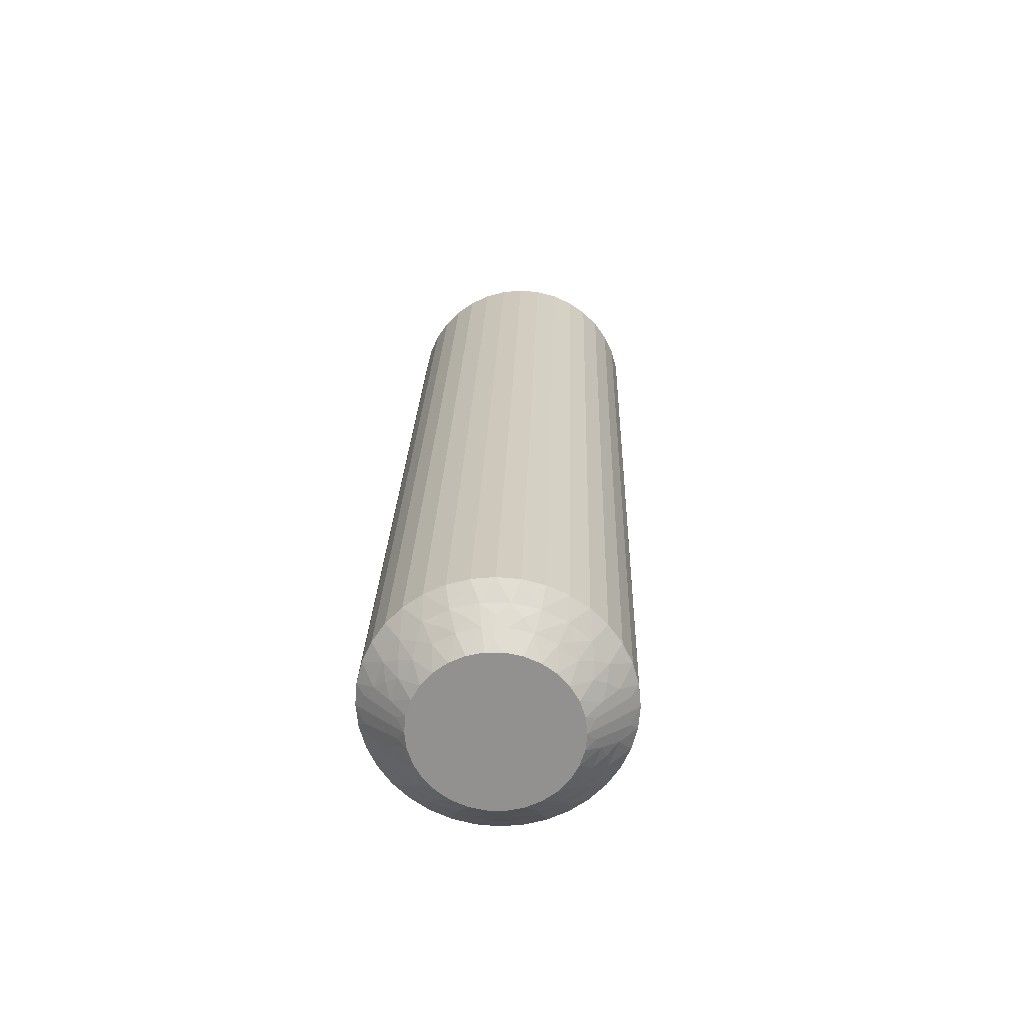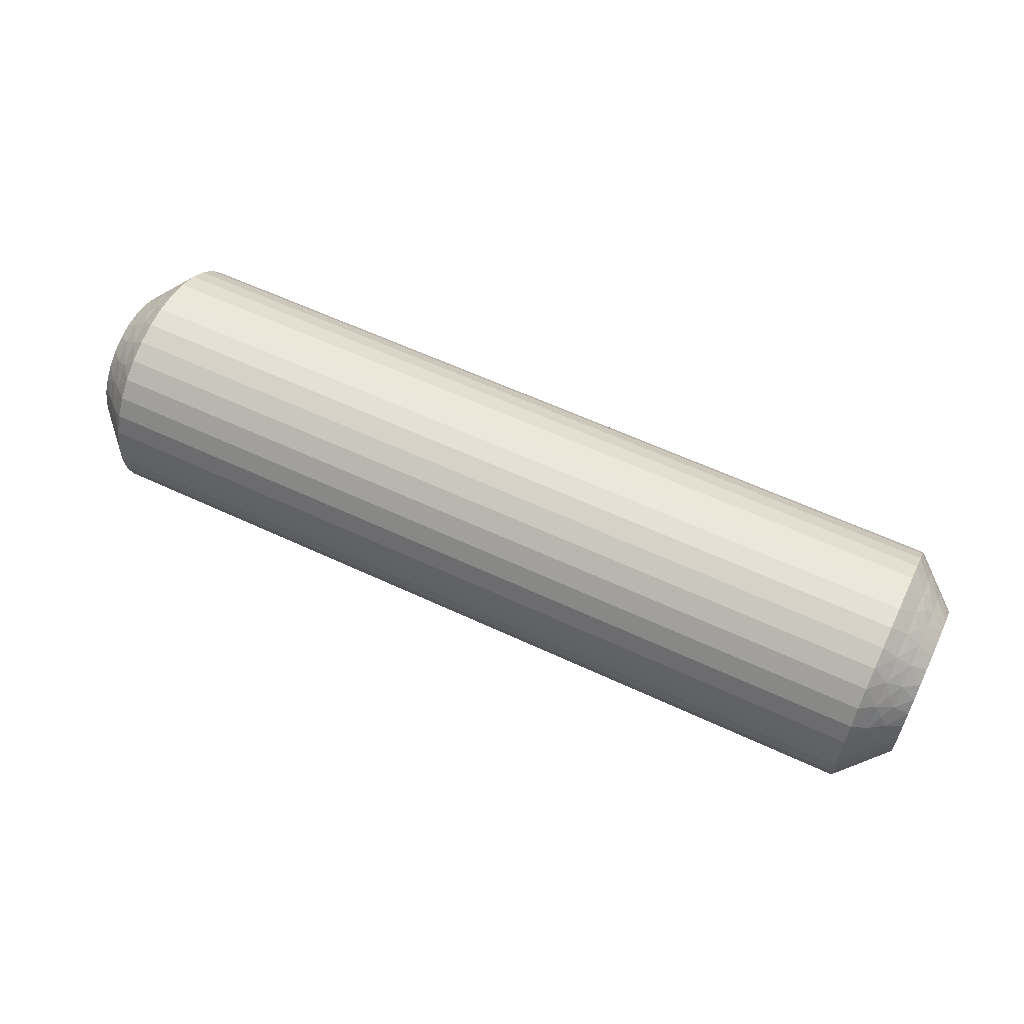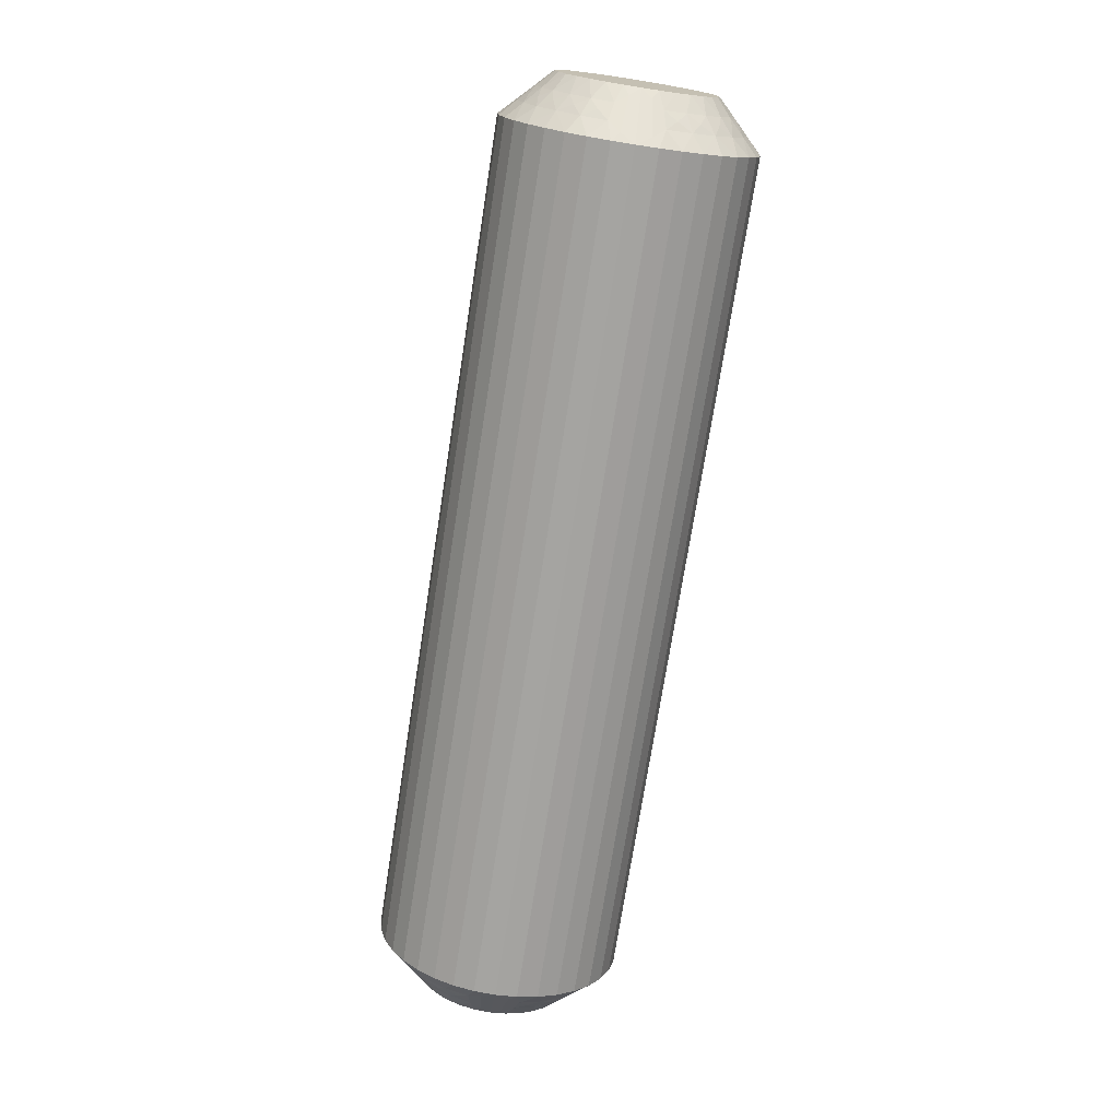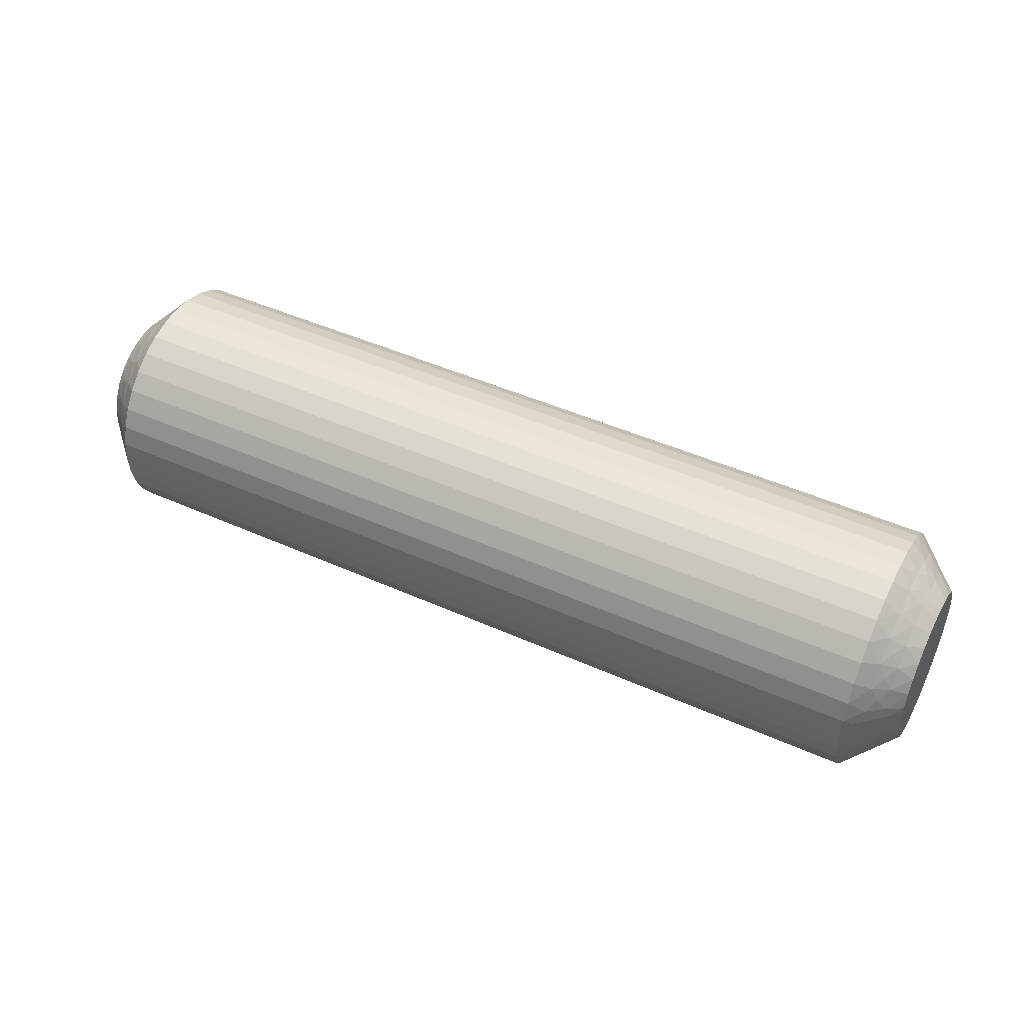
<metadata>
{"format":"obj","ext":"obj","renderer":"f3d","projection":"perspective","resolution":1024,"background":"white","views":[{"elev":23.7,"azim":91.7,"up":"+Y"},{"elev":59.5,"azim":25.7,"up":"+Y"},{"elev":-73.5,"azim":81.1,"up":"+Z"},{"elev":46.3,"azim":-152.9,"up":"+Y"}]}
</metadata>
<code>
v 90.25 -13.25 10
v 90.5 -13.02 9.667
v 90 -13.51 9.763
v 90.75 -12.75 10.03
v 91 -12.53 10.46
v 91 -12.52 9.612
v 90.5 -13.03 10.39
v 90.5 -14.58 7.357
v 90.5 -15.25 7.094
v 90 -14.96 7.726
v 91 -14.34 6.917
v 91.5 -13.97 6.555
v 91.5 -14.6 6.255
v 90.75 -12.85 10.81
v 90.5 -13.21 11.09
v 91 -12.74 11.27
v 91 -15.13 6.61
v 90.75 -13.14 11.54
v 91 -13.14 12.02
v 90.5 -13.55 11.73
v 90.75 -13.59 12.18
v 90.5 -13.99 7.774
v 90 -14.51 7.992
v 90 -14.13 8.345
v 90.5 -14.03 12.26
v 91 -13.7 12.64
v 90.75 -14.18 12.69
v 91 -14.4 13.11
v 90.5 -14.63 12.67
v 91 -13.65 7.403
v 91.5 -13.4 6.961
v 90.75 -14.88 13.05
v 91 -15.2 13.41
v 91.5 -12.91 7.459
v 90.5 -15.31 12.92
v 90.25 -15.69 12.73
v 90 -15.5 12.45
v 90 -16.02 12.5
v 90.5 -13.51 8.32
v 90.5 -15.67 12.98
v 91.5 -16.04 14
v 90 -13.82 8.771
v 91.25 -15.58 13.73
v 91.5 -15.34 13.95
v 91 -13.1 8.04
v 91.5 -12.52 8.034
v 90.5 -13.18 8.963
v 90 -13.61 9.251
v 91 -12.72 8.791
v 91.5 -12.23 8.668
v 91.5 -12.05 9.344
v 91.5 -12 10.04
v 90 -13.52 10.29
v 90 -13.63 10.8
v 91.5 -12.07 10.73
v 90 -13.85 11.27
v 91.5 -12.25 11.4
v 91.5 -12.56 12.03
v 90 -14.16 11.69
v 91.5 -12.96 12.6
v 90 -14.55 12.04
v 91.5 -13.46 13.09
v 91.5 -14.03 13.48
v 90 -15.01 12.29
v 91.5 -14.67 13.77
v 90.25 -15.64 7.273
v 90 -15.98 7.5
v 90 -15.46 7.56
v 90.5 -15.61 7.026
v 91.5 -15.96 6
v 91.25 -15.51 6.282
v 91.5 -15.27 6.068
v 90.75 -14.82 6.973
v 90.75 -14.13 7.343
v 90.75 -13.55 7.869
v 90.75 -13.11 8.518
v 90.75 -12.84 9.253
v 119.8 -13.25 10.05
v 120 -13.51 9.763
v 119.5 -13.02 9.667
v 119.5 -14.63 12.67
v 120 -15.01 12.29
v 120 -14.55 12.04
v 119.5 -13.03 10.39
v 120 -13.52 10.29
v 119.2 -12.75 10.03
v 119 -12.52 9.612
v 119 -12.53 10.46
v 119.5 -15.31 12.92
v 119 -14.4 13.11
v 118.5 -14.03 13.48
v 118.5 -14.67 13.77
v 119.2 -12.84 9.253
v 119.5 -13.18 8.963
v 119 -12.72 8.791
v 119 -15.2 13.41
v 119.2 -13.11 8.518
v 119 -13.1 8.04
v 119.5 -13.51 8.32
v 119.2 -13.55 7.869
v 119.5 -14.03 12.26
v 120 -14.16 11.69
v 119.5 -13.99 7.774
v 119 -13.65 7.403
v 119.2 -14.13 7.343
v 119 -14.34 6.917
v 119.5 -14.58 7.357
v 119 -13.7 12.64
v 118.5 -13.46 13.09
v 119.2 -14.82 6.973
v 119 -15.13 6.61
v 118.5 -12.96 12.6
v 119.5 -15.25 7.094
v 119.8 -15.64 7.273
v 120 -15.46 7.56
v 120 -15.98 7.5
v 119.5 -13.55 11.73
v 119.5 -15.61 7.026
v 118.5 -15.96 6
v 120 -13.85 11.27
v 118.8 -15.51 6.282
v 118.5 -15.27 6.068
v 119 -13.14 12.02
v 118.5 -12.56 12.03
v 119.5 -13.21 11.09
v 120 -13.63 10.8
v 119 -12.74 11.27
v 118.5 -12.25 11.4
v 118.5 -12.07 10.73
v 118.5 -12 10.04
v 120 -13.61 9.251
v 118.5 -12.05 9.344
v 120 -13.82 8.771
v 118.5 -12.23 8.668
v 118.5 -12.52 8.034
v 120 -14.13 8.345
v 118.5 -12.91 7.459
v 120 -14.51 7.992
v 118.5 -13.4 6.961
v 118.5 -13.97 6.555
v 120 -14.96 7.726
v 118.5 -14.6 6.255
v 119.8 -15.69 12.73
v 120 -16.02 12.5
v 120 -15.5 12.45
v 119.5 -15.67 12.98
v 118.5 -16.04 14
v 118.8 -15.58 13.73
v 118.5 -15.34 13.95
v 119.2 -14.88 13.05
v 119.2 -14.18 12.69
v 119.2 -13.59 12.18
v 119.2 -13.14 11.54
v 119.2 -12.85 10.81
v 118.5 -16.66 6.054
v 91.5 -16.66 6.054
v 118.5 -17.33 6.228
v 91.5 -17.33 6.228
v 118.5 -17.97 6.517
v 91.5 -17.97 6.517
v 118.5 -18.54 6.911
v 91.5 -18.54 6.911
v 118.5 -19.04 7.399
v 91.5 -19.04 7.399
v 118.5 -19.44 7.967
v 91.5 -19.44 7.967
v 118.5 -19.75 8.596
v 91.5 -19.75 8.596
v 118.5 -19.93 9.267
v 91.5 -19.93 9.267
v 118.5 -20 9.961
v 91.5 -20 9.961
v 118.5 -19.95 10.66
v 91.5 -19.95 10.66
v 118.5 -19.77 11.33
v 91.5 -19.77 11.33
v 118.5 -19.48 11.97
v 91.5 -19.48 11.97
v 118.5 -19.09 12.54
v 91.5 -19.09 12.54
v 118.5 -18.6 13.04
v 91.5 -18.6 13.04
v 118.5 -18.03 13.44
v 91.5 -18.03 13.44
v 118.5 -17.4 13.75
v 91.5 -17.4 13.75
v 118.5 -16.73 13.93
v 91.5 -16.73 13.93
v 120 -16.99 7.706
v 120 -16.5 7.55
v 120 -18.18 11.23
v 120 -16.54 12.44
v 120 -17.04 12.27
v 120 -17.49 12.01
v 120 -17.87 11.65
v 120 -18.39 10.75
v 120 -18.49 10.24
v 120 -18.48 9.715
v 120 -18.37 9.204
v 120 -18.15 8.729
v 120 -17.84 8.309
v 120 -17.45 7.963
v 90 -16.99 7.706
v 90 -18.18 11.23
v 90 -18.49 10.24
v 90 -18.39 10.75
v 90 -17.84 8.309
v 90 -17.45 7.963
v 90 -18.15 8.729
v 90 -18.37 9.204
v 90 -18.48 9.715
v 90 -17.87 11.65
v 90 -17.49 12.01
v 90 -17.04 12.27
v 90 -16.54 12.44
v 90 -16.5 7.55
v 119.8 -18.75 9.996
v 119.5 -17.37 7.33
v 119.5 -18.98 10.33
v 119.5 -18.97 9.61
v 119.2 -19.25 9.969
v 119 -19.47 9.544
v 119 -19.48 10.39
v 119.5 -16.69 7.08
v 119 -17.6 6.885
v 119.2 -19.16 10.75
v 119.5 -18.82 11.04
v 119 -19.28 11.21
v 119 -16.8 6.594
v 119.2 -18.89 11.48
v 119 -18.9 11.96
v 119.5 -18.49 11.68
v 119.5 -17.97 7.735
v 119.2 -18.45 12.13
v 119.5 -18.01 12.23
v 119 -18.35 12.6
v 119.2 -17.87 12.66
v 119.5 -17.42 12.64
v 119 -17.66 13.08
v 119 -18.3 7.358
v 119.2 -17.18 13.03
v 119.5 -16.75 12.91
v 119 -16.87 13.39
v 119.8 -16.36 12.73
v 119.5 -18.45 8.272
v 119.5 -16.39 12.97
v 118.8 -16.49 13.72
v 119 -18.86 7.984
v 119.5 -18.79 8.909
v 119 -19.26 8.727
v 119.8 -16.3 7.267
v 119.5 -16.33 7.019
v 118.8 -16.42 6.273
v 119.2 -17.12 6.95
v 119.2 -17.82 7.308
v 119.2 -18.41 7.821
v 119.2 -18.86 8.462
v 119.2 -19.15 9.192
v 90.25 -18.75 9.951
v 90.5 -18.97 9.61
v 90.5 -18.98 10.33
v 90.75 -19.25 9.969
v 91 -19.48 10.39
v 91 -19.47 9.544
v 90.5 -17.42 12.64
v 90.5 -16.75 12.91
v 91 -17.66 13.08
v 90.75 -19.15 9.192
v 90.5 -18.79 8.909
v 91 -19.26 8.727
v 91 -16.87 13.39
v 90.75 -18.86 8.462
v 91 -18.86 7.984
v 90.5 -18.45 8.272
v 90.5 -18.01 12.23
v 90.75 -18.41 7.821
v 90.5 -17.97 7.735
v 91 -18.3 7.358
v 90.75 -17.82 7.308
v 90.5 -17.37 7.33
v 91 -17.6 6.885
v 91 -18.35 12.6
v 90.75 -17.12 6.95
v 90.5 -16.69 7.08
v 91 -16.8 6.594
v 90.25 -16.3 7.267
v 90.5 -18.49 11.68
v 90.5 -16.33 7.019
v 91.25 -16.42 6.273
v 91 -18.9 11.96
v 90.5 -18.82 11.04
v 91 -19.28 11.21
v 90.25 -16.36 12.73
v 90.5 -16.39 12.97
v 91.25 -16.49 13.72
v 90.75 -17.18 13.03
v 90.75 -17.87 12.66
v 90.75 -18.45 12.13
v 90.75 -18.89 11.48
v 90.75 -19.16 10.75
f 1 2 3
f 4 5 6
f 4 6 2
f 4 7 5
f 8 9 10
f 4 1 7
f 4 2 1
f 11 12 13
f 14 7 15
f 14 16 5
f 14 5 7
f 11 13 17
f 14 15 16
f 18 19 16
f 18 20 19
f 18 15 20
f 18 16 15
f 21 19 20
f 22 23 24
f 21 25 26
f 21 26 19
f 21 20 25
f 22 8 23
f 27 28 26
f 27 26 25
f 27 25 29
f 27 29 28
f 30 31 12
f 32 33 28
f 30 34 31
f 32 28 29
f 32 29 35
f 32 35 33
f 36 35 37
f 36 37 38
f 30 12 11
f 39 22 24
f 40 38 41
f 39 24 42
f 40 35 36
f 40 36 38
f 40 33 35
f 43 41 44
f 43 44 33
f 45 46 34
f 43 40 41
f 43 33 40
f 45 34 30
f 47 42 48
f 47 39 42
f 49 50 46
f 49 51 50
f 49 46 45
f 2 48 3
f 2 47 48
f 6 52 51
f 6 51 49
f 7 53 54
f 5 55 52
f 5 52 6
f 15 54 56
f 15 7 54
f 16 57 55
f 16 58 57
f 16 55 5
f 20 56 59
f 20 15 56
f 19 58 16
f 19 60 58
f 25 59 61
f 25 20 59
f 26 60 19
f 26 62 60
f 26 63 62
f 29 61 64
f 29 25 61
f 28 63 26
f 28 65 63
f 35 64 37
f 35 29 64
f 33 65 28
f 33 44 65
f 66 67 68
f 66 68 9
f 69 70 67
f 69 67 66
f 69 66 9
f 69 9 17
f 71 72 70
f 71 70 69
f 71 69 17
f 71 17 72
f 73 9 8
f 73 11 17
f 73 17 9
f 73 8 11
f 74 8 22
f 74 30 11
f 74 22 30
f 74 11 8
f 9 68 10
f 75 45 30
f 75 30 22
f 75 22 39
f 75 39 45
f 76 47 49
f 76 49 45
f 76 45 39
f 76 39 47
f 17 13 72
f 77 47 2
f 77 49 47
f 77 2 6
f 77 6 49
f 1 3 53
f 1 53 7
f 8 10 23
f 78 79 80
f 81 82 83
f 78 84 85
f 86 87 88
f 86 88 84
f 86 80 87
f 81 89 82
f 86 78 80
f 86 84 78
f 90 91 92
f 93 80 94
f 93 95 87
f 93 87 80
f 90 92 96
f 93 94 95
f 97 98 95
f 97 99 98
f 97 94 99
f 97 95 94
f 100 98 99
f 101 83 102
f 100 103 104
f 100 104 98
f 100 99 103
f 101 81 83
f 105 106 104
f 105 104 103
f 105 103 107
f 105 107 106
f 108 109 91
f 110 111 106
f 108 112 109
f 110 106 107
f 110 107 113
f 110 113 111
f 114 113 115
f 114 115 116
f 108 91 90
f 117 101 102
f 118 116 119
f 117 102 120
f 118 113 114
f 118 114 116
f 118 111 113
f 121 119 122
f 121 122 111
f 123 124 112
f 121 118 119
f 121 111 118
f 123 112 108
f 125 120 126
f 125 117 120
f 127 128 124
f 127 129 128
f 127 124 123
f 84 126 85
f 84 125 126
f 88 130 129
f 88 129 127
f 80 79 131
f 87 132 130
f 87 130 88
f 94 131 133
f 94 80 131
f 95 134 132
f 95 135 134
f 95 132 87
f 99 133 136
f 99 94 133
f 98 135 95
f 98 137 135
f 103 136 138
f 103 99 136
f 104 137 98
f 104 139 137
f 104 140 139
f 107 138 141
f 107 103 138
f 106 140 104
f 106 142 140
f 113 141 115
f 113 107 141
f 111 142 106
f 111 122 142
f 143 144 145
f 143 145 89
f 146 147 144
f 146 144 143
f 146 143 89
f 146 89 96
f 148 149 147
f 148 147 146
f 148 146 96
f 148 96 149
f 150 89 81
f 150 90 96
f 150 96 89
f 150 81 90
f 151 81 101
f 151 108 90
f 151 101 108
f 151 90 81
f 89 145 82
f 152 123 108
f 152 108 101
f 152 101 117
f 152 117 123
f 153 125 127
f 153 127 123
f 153 123 117
f 153 117 125
f 96 92 149
f 154 125 84
f 154 127 125
f 154 84 88
f 154 88 127
f 78 85 79
f 41 147 149
f 44 149 92
f 44 41 149
f 65 92 91
f 65 44 92
f 63 91 109
f 63 65 91
f 62 109 112
f 62 63 109
f 60 112 124
f 60 62 112
f 58 124 128
f 58 60 124
f 57 128 129
f 57 58 128
f 55 129 130
f 55 57 129
f 52 130 132
f 52 55 130
f 51 132 134
f 51 52 132
f 50 134 135
f 50 51 134
f 46 135 137
f 46 50 135
f 34 137 139
f 34 46 137
f 31 139 140
f 31 34 139
f 12 31 140
f 12 140 142
f 13 12 142
f 13 142 122
f 72 13 122
f 72 122 119
f 70 72 119
f 70 119 155
f 156 155 157
f 156 70 155
f 158 157 159
f 158 156 157
f 160 159 161
f 160 158 159
f 162 161 163
f 162 160 161
f 164 163 165
f 164 162 163
f 166 165 167
f 166 164 165
f 168 167 169
f 168 166 167
f 170 169 171
f 170 168 169
f 172 171 173
f 172 170 171
f 174 173 175
f 174 172 173
f 176 175 177
f 176 174 175
f 178 177 179
f 178 176 177
f 180 179 181
f 180 178 179
f 182 181 183
f 182 180 181
f 184 182 183
f 184 183 185
f 186 184 185
f 186 185 187
f 188 186 187
f 188 187 147
f 41 188 147
f 136 189 190
f 136 190 116
f 136 116 115
f 136 115 141
f 136 141 138
f 136 133 131
f 136 131 79
f 136 144 191
f 136 82 144
f 136 120 82
f 136 191 189
f 136 79 120
f 192 193 194
f 192 194 195
f 144 195 191
f 144 192 195
f 82 145 144
f 120 102 83
f 120 83 82
f 189 191 196
f 189 196 197
f 189 197 198
f 189 198 199
f 189 199 200
f 189 200 201
f 189 201 202
f 79 85 126
f 79 126 120
f 68 23 10
f 37 24 38
f 42 24 48
f 56 24 61
f 61 24 37
f 38 24 203
f 48 24 56
f 68 24 23
f 203 24 68
f 204 205 206
f 64 61 37
f 59 56 61
f 207 203 208
f 209 203 207
f 210 203 209
f 211 203 210
f 205 203 211
f 212 203 204
f 213 203 212
f 214 203 213
f 215 203 214
f 38 203 215
f 204 203 205
f 203 67 216
f 53 3 54
f 203 68 67
f 54 48 56
f 3 48 54
f 217 198 197
f 218 189 202
f 217 197 219
f 217 220 198
f 221 222 220
f 221 219 223
f 221 217 219
f 218 224 189
f 221 220 217
f 225 159 157
f 221 223 222
f 226 219 227
f 226 228 223
f 226 223 219
f 225 157 229
f 226 227 228
f 230 231 228
f 230 232 231
f 230 227 232
f 230 228 227
f 233 202 201
f 234 231 232
f 234 235 236
f 234 236 231
f 234 232 235
f 237 235 238
f 233 218 202
f 237 239 236
f 237 236 235
f 237 238 239
f 240 161 159
f 241 242 243
f 240 163 161
f 241 239 238
f 241 243 239
f 241 238 242
f 244 192 144
f 240 159 225
f 245 233 201
f 244 242 192
f 245 201 200
f 246 243 242
f 246 144 147
f 246 244 144
f 246 242 244
f 247 147 187
f 248 165 163
f 247 187 243
f 247 243 246
f 248 163 240
f 247 246 147
f 249 200 199
f 249 245 200
f 250 167 165
f 250 169 167
f 250 165 248
f 220 199 198
f 220 249 199
f 222 171 169
f 222 169 250
f 219 197 196
f 223 171 222
f 223 173 171
f 227 196 191
f 227 219 196
f 228 175 173
f 228 177 175
f 228 173 223
f 232 191 195
f 232 227 191
f 231 177 228
f 231 179 177
f 235 195 194
f 235 232 195
f 236 179 231
f 236 181 179
f 236 183 181
f 238 194 193
f 238 235 194
f 239 183 236
f 239 185 183
f 242 193 192
f 242 238 193
f 243 185 239
f 243 187 185
f 251 116 190
f 251 190 224
f 252 119 116
f 252 251 224
f 252 224 229
f 252 116 251
f 253 155 119
f 253 119 252
f 253 229 155
f 253 252 229
f 254 229 224
f 254 224 218
f 254 225 229
f 254 218 225
f 255 240 225
f 255 218 233
f 255 233 240
f 255 225 218
f 224 190 189
f 256 245 248
f 256 240 233
f 256 233 245
f 256 248 240
f 257 248 245
f 257 249 250
f 257 250 248
f 257 245 249
f 229 157 155
f 258 222 250
f 258 249 220
f 258 220 222
f 258 250 249
f 259 211 260
f 259 261 205
f 262 263 261
f 262 260 264
f 262 259 260
f 265 266 214
f 262 261 259
f 267 184 186
f 262 264 263
f 268 260 269
f 268 270 264
f 268 264 260
f 267 186 271
f 268 269 270
f 272 273 270
f 272 274 273
f 272 269 274
f 272 270 269
f 275 213 212
f 276 273 274
f 276 277 278
f 276 278 273
f 276 274 277
f 279 277 280
f 275 265 213
f 279 281 278
f 279 278 277
f 279 280 281
f 282 182 184
f 283 284 285
f 282 180 182
f 283 281 280
f 283 285 281
f 283 280 284
f 286 216 67
f 282 184 267
f 287 275 212
f 286 284 216
f 287 212 204
f 288 285 284
f 288 67 70
f 288 286 67
f 288 284 286
f 289 70 156
f 290 178 180
f 289 156 285
f 289 285 288
f 290 180 282
f 289 288 70
f 291 204 206
f 291 287 204
f 292 176 178
f 292 174 176
f 292 178 290
f 261 206 205
f 261 291 206
f 263 172 174
f 263 174 292
f 260 211 210
f 264 172 263
f 264 170 172
f 269 210 209
f 269 260 210
f 270 168 170
f 270 166 168
f 270 170 264
f 274 209 207
f 274 269 209
f 273 166 270
f 273 164 166
f 277 207 208
f 277 274 207
f 278 164 273
f 278 162 164
f 278 160 162
f 280 208 203
f 280 277 208
f 281 160 278
f 281 158 160
f 284 203 216
f 284 280 203
f 285 158 281
f 285 156 158
f 293 38 215
f 293 215 266
f 294 41 38
f 294 293 266
f 294 266 271
f 294 38 293
f 295 188 41
f 295 41 294
f 295 271 188
f 295 294 271
f 296 271 266
f 296 266 265
f 296 267 271
f 296 265 267
f 297 282 267
f 297 265 275
f 297 275 282
f 297 267 265
f 266 215 214
f 298 287 290
f 298 282 275
f 298 275 287
f 298 290 282
f 299 290 287
f 299 291 292
f 299 292 290
f 299 287 291
f 271 186 188
f 300 263 292
f 300 291 261
f 300 261 263
f 300 292 291
f 259 205 211
f 265 214 213

</code>
